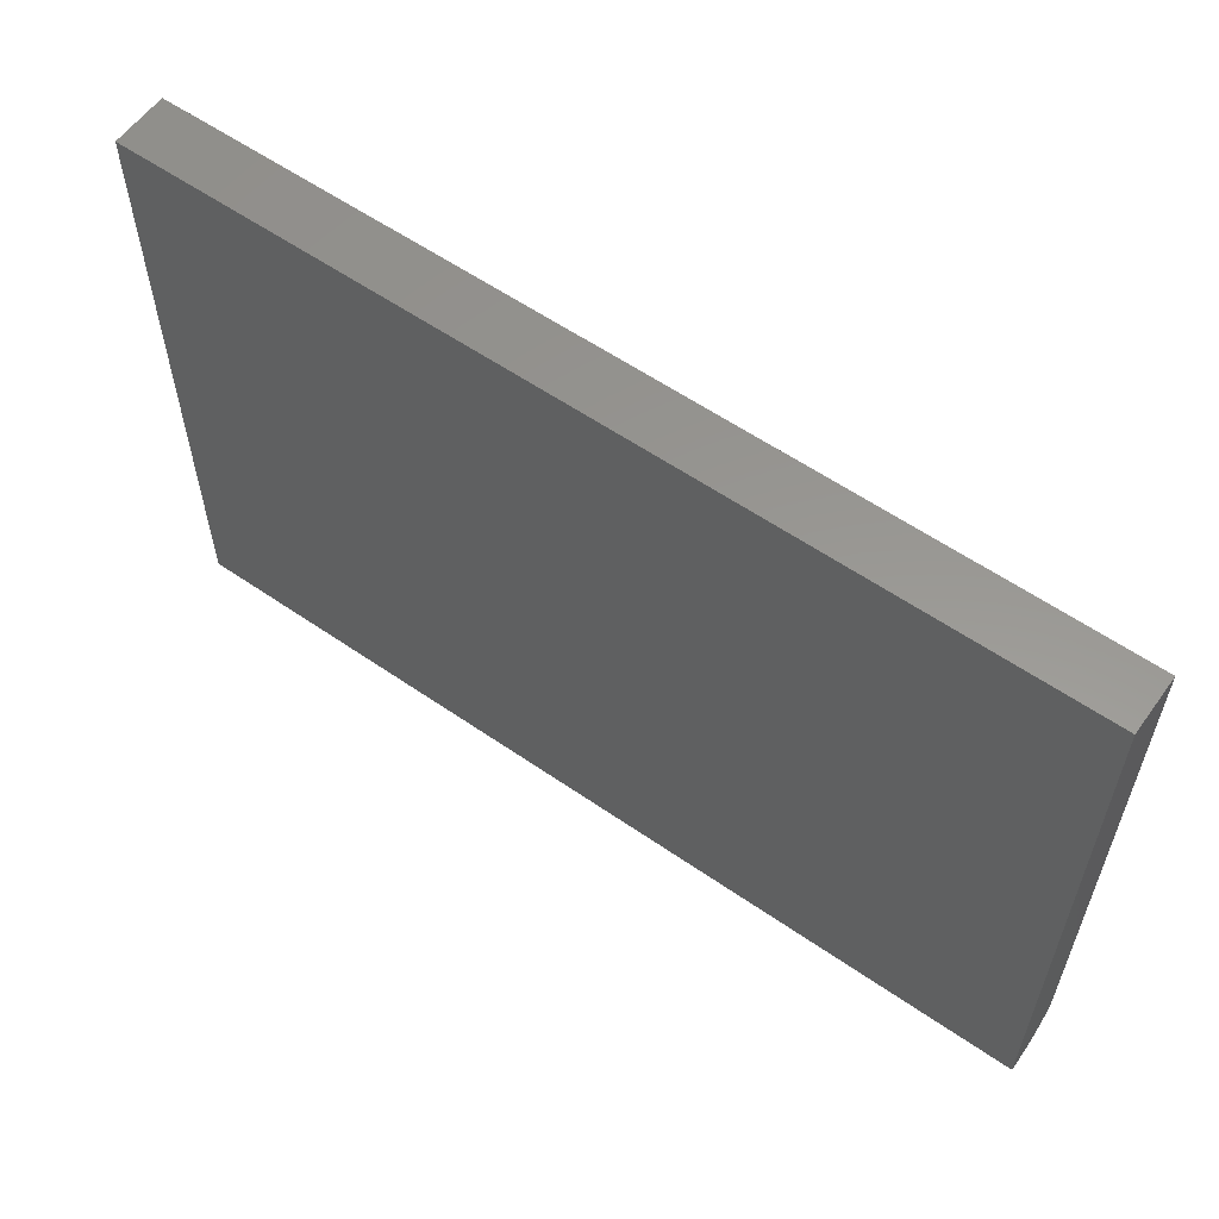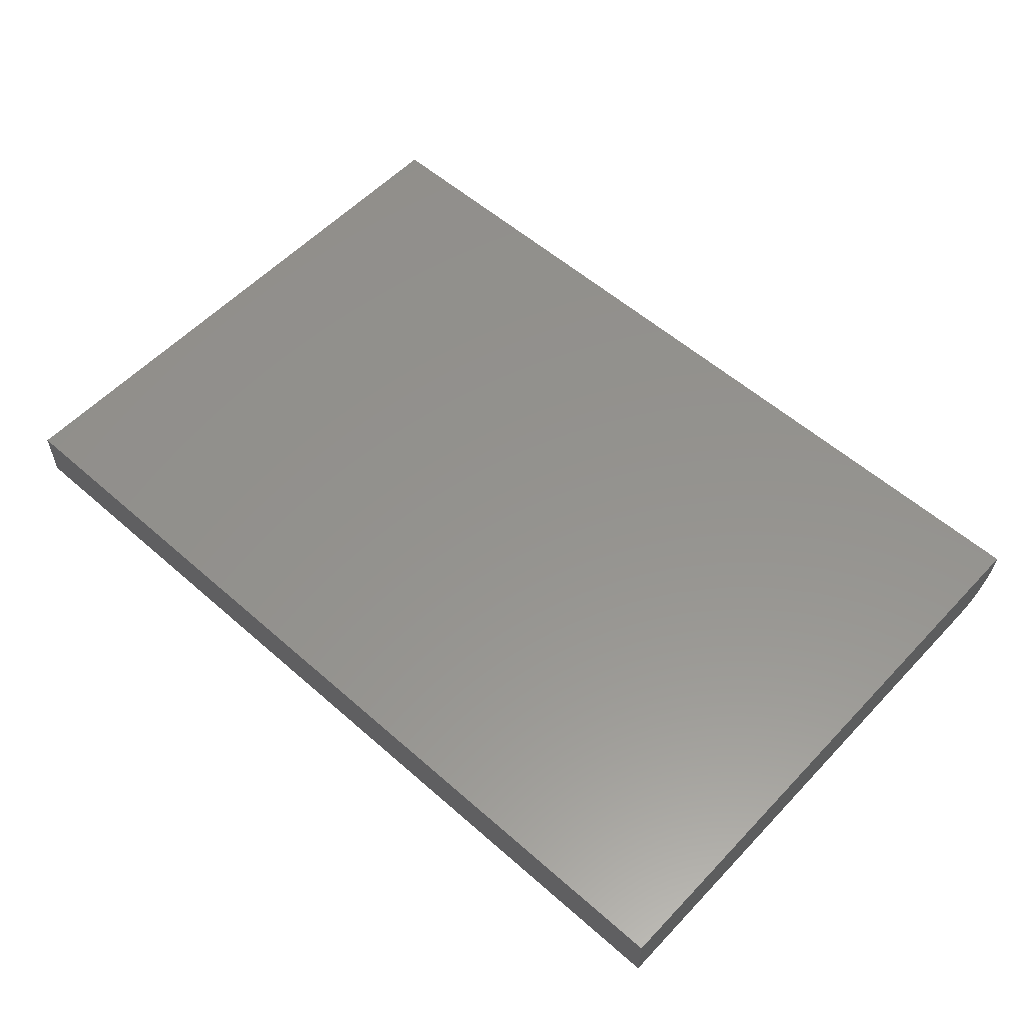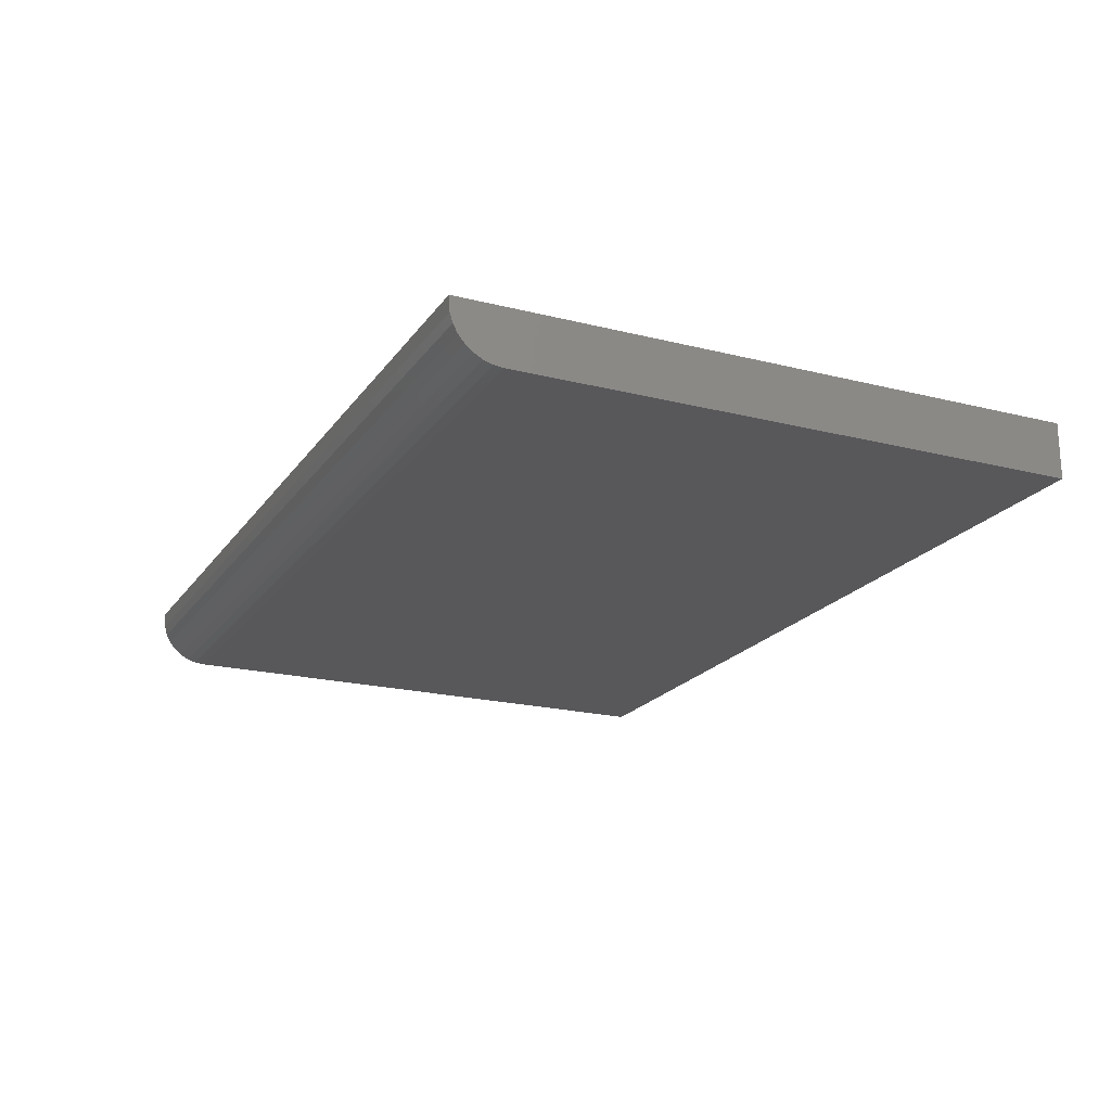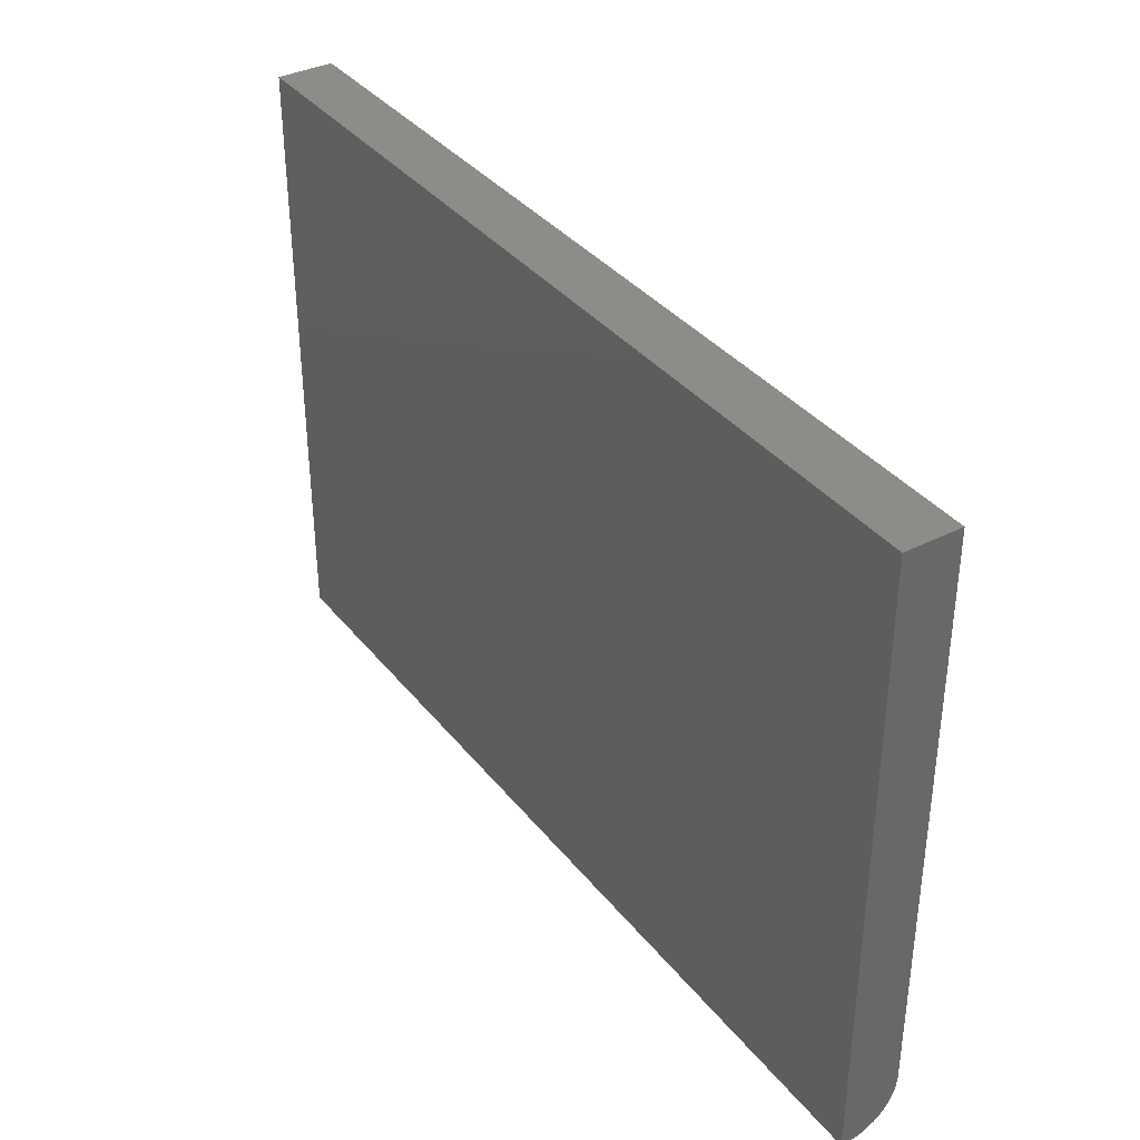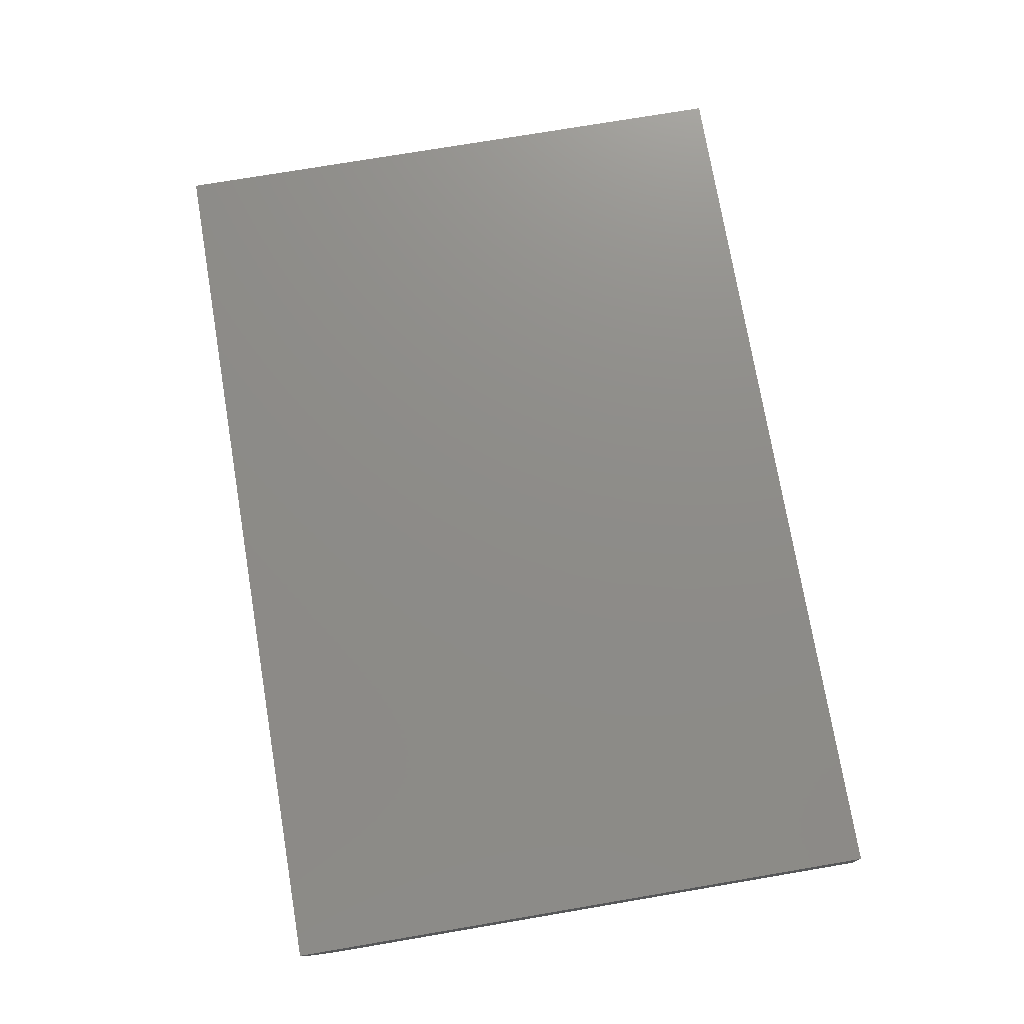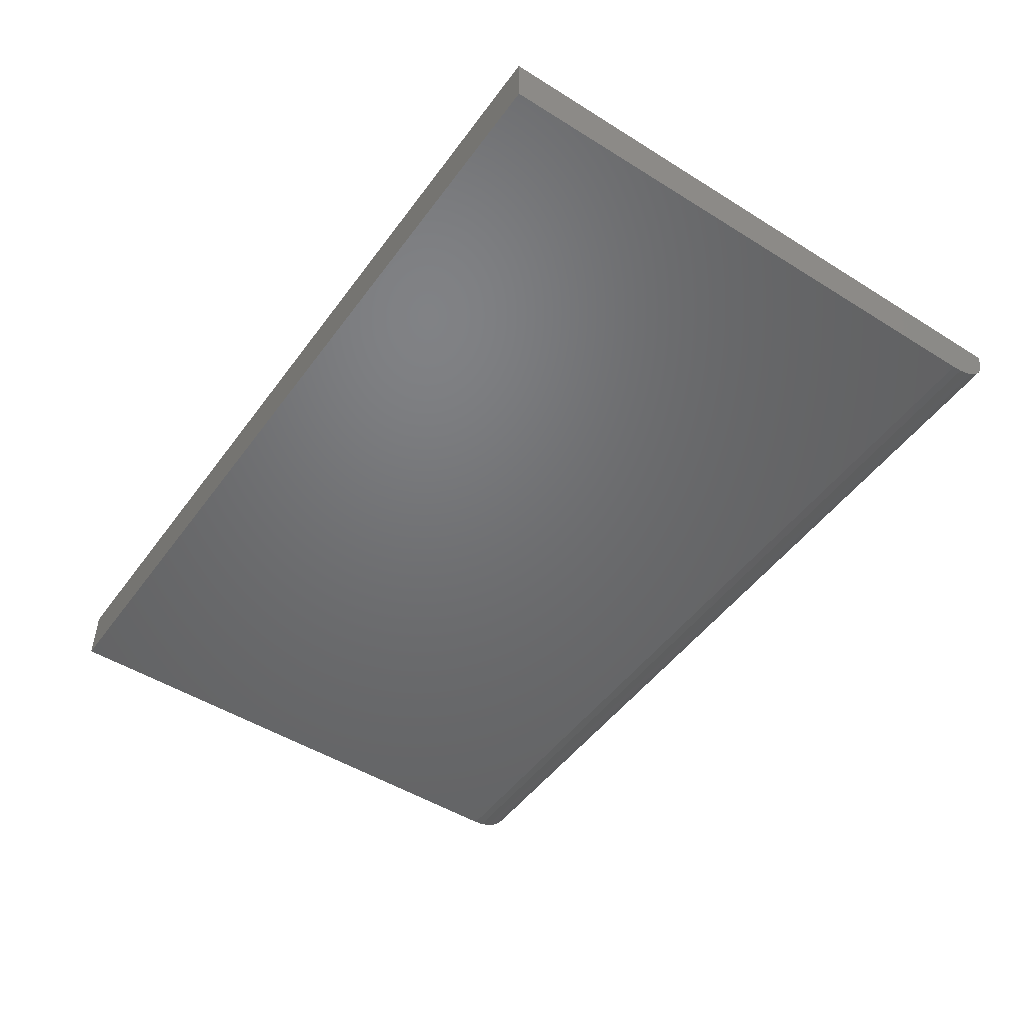
<metadata>
{"format":"stl","ext":"stl","renderer":"f3d","projection":"perspective","resolution":1024,"background":"white","views":[{"elev":58.5,"azim":35.5,"up":"+Y"},{"elev":56.3,"azim":-137.4,"up":"+Z"},{"elev":-20.1,"azim":65.1,"up":"+Z"},{"elev":36.5,"azim":56.6,"up":"+Y"},{"elev":74.8,"azim":80.4,"up":"+Z"},{"elev":-49.2,"azim":-124.7,"up":"+Z"}]}
</metadata>
<code>
# stl→obj: 24 verts, 44 faces
v -0.6113 -0.4238 0
v -0.6113 0.3624 0
v 0.6582 -0.4238 0
v 0.6582 0.3624 0
v -0.6113 -0.4942 0.07031
v -0.6113 -0.4888 0.04341
v -0.6113 -0.4928 0.0566
v -0.6113 -0.4942 0.07812
v -0.6113 0.3624 0.07812
v -0.6113 -0.4376 0.001351
v -0.6113 -0.4508 0.005352
v -0.6113 -0.4629 0.01185
v -0.6113 -0.4736 0.02059
v -0.6113 -0.4823 0.03125
v 0.6582 -0.4942 0.07031
v 0.6582 -0.4928 0.0566
v 0.6582 -0.4942 0.07812
v 0.6582 0.3624 0.07812
v 0.6582 -0.4888 0.04341
v 0.6582 -0.4823 0.03125
v 0.6582 -0.4736 0.02059
v 0.6582 -0.4629 0.01185
v 0.6582 -0.4508 0.005352
v 0.6582 -0.4376 0.001351
f 1 2 3
f 3 2 4
f 5 6 7
f 8 9 2
f 8 2 1
f 8 1 10
f 8 10 11
f 8 11 12
f 8 12 13
f 8 13 14
f 8 14 6
f 8 6 5
f 15 16 17
f 3 4 18
f 3 18 17
f 3 17 16
f 3 16 19
f 3 19 20
f 3 20 21
f 3 21 22
f 3 22 23
f 3 23 24
f 8 5 17
f 17 5 15
f 1 3 10
f 10 3 24
f 10 24 11
f 11 24 23
f 11 23 12
f 12 23 22
f 12 22 13
f 13 22 21
f 13 21 14
f 14 21 20
f 14 20 6
f 6 20 19
f 6 19 7
f 7 19 16
f 7 16 5
f 5 16 15
f 8 17 9
f 9 17 18
f 18 4 9
f 9 4 2

</code>
